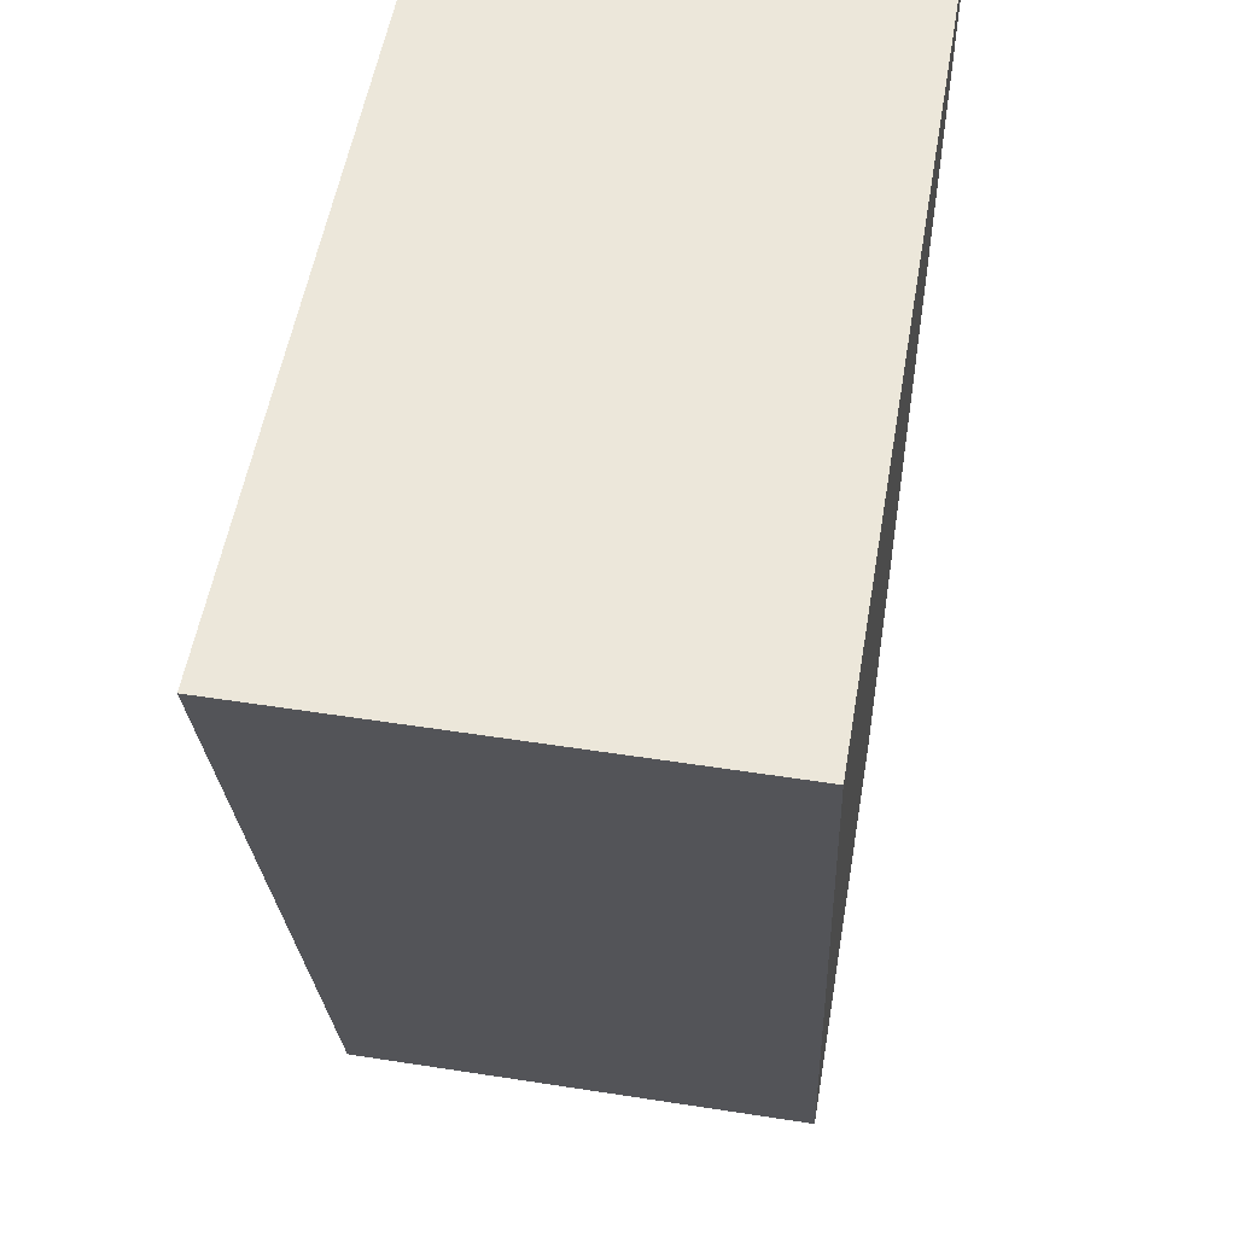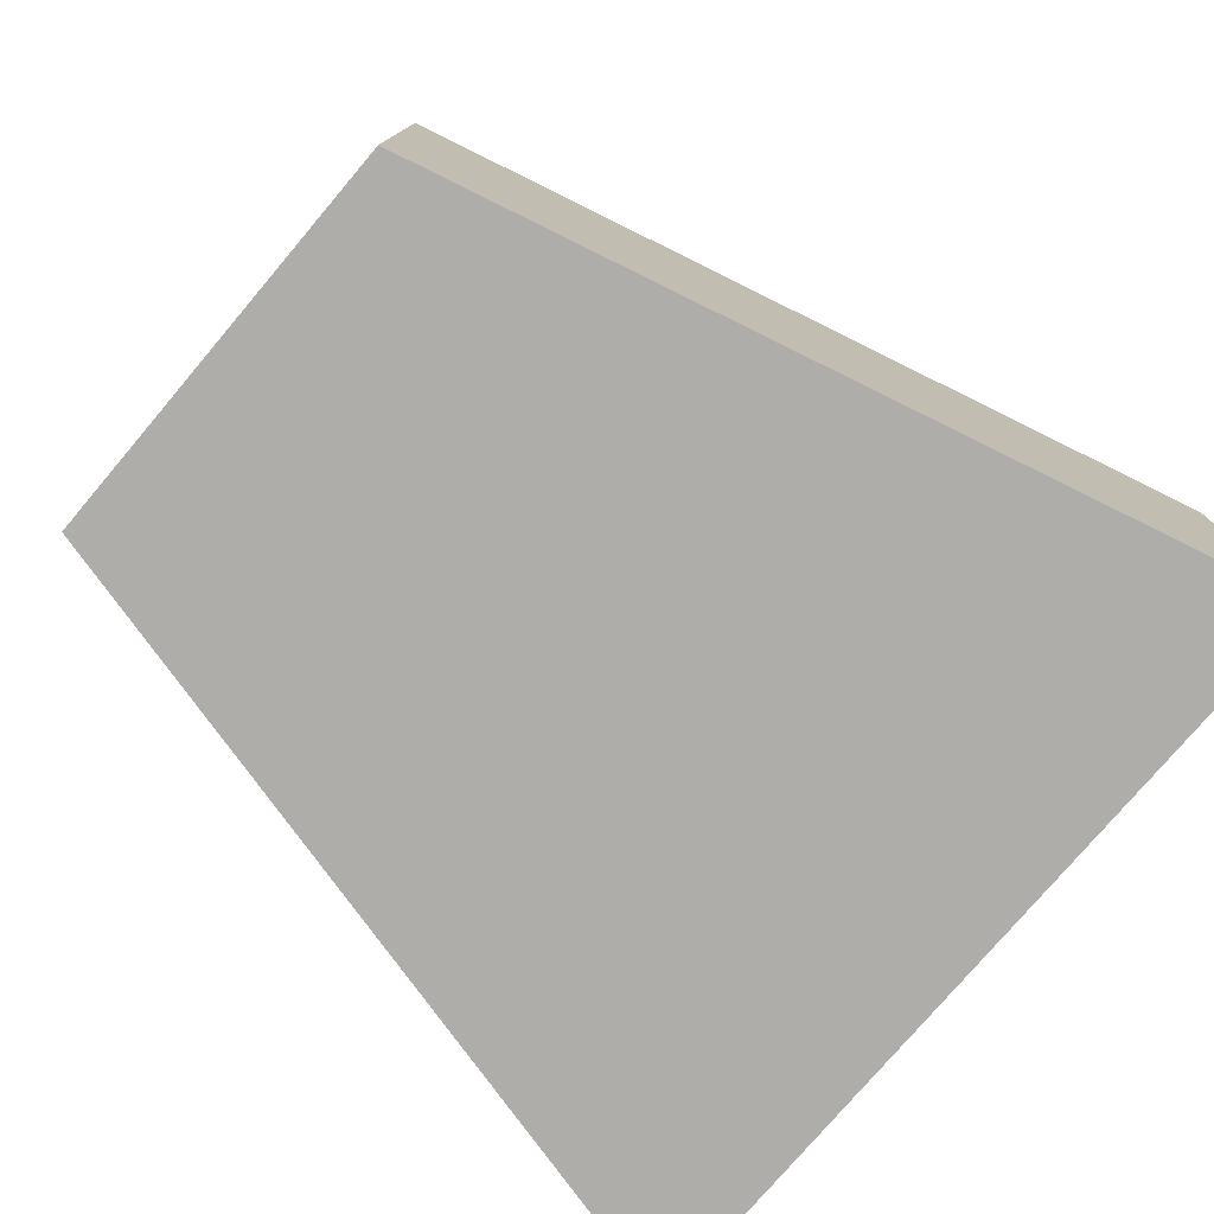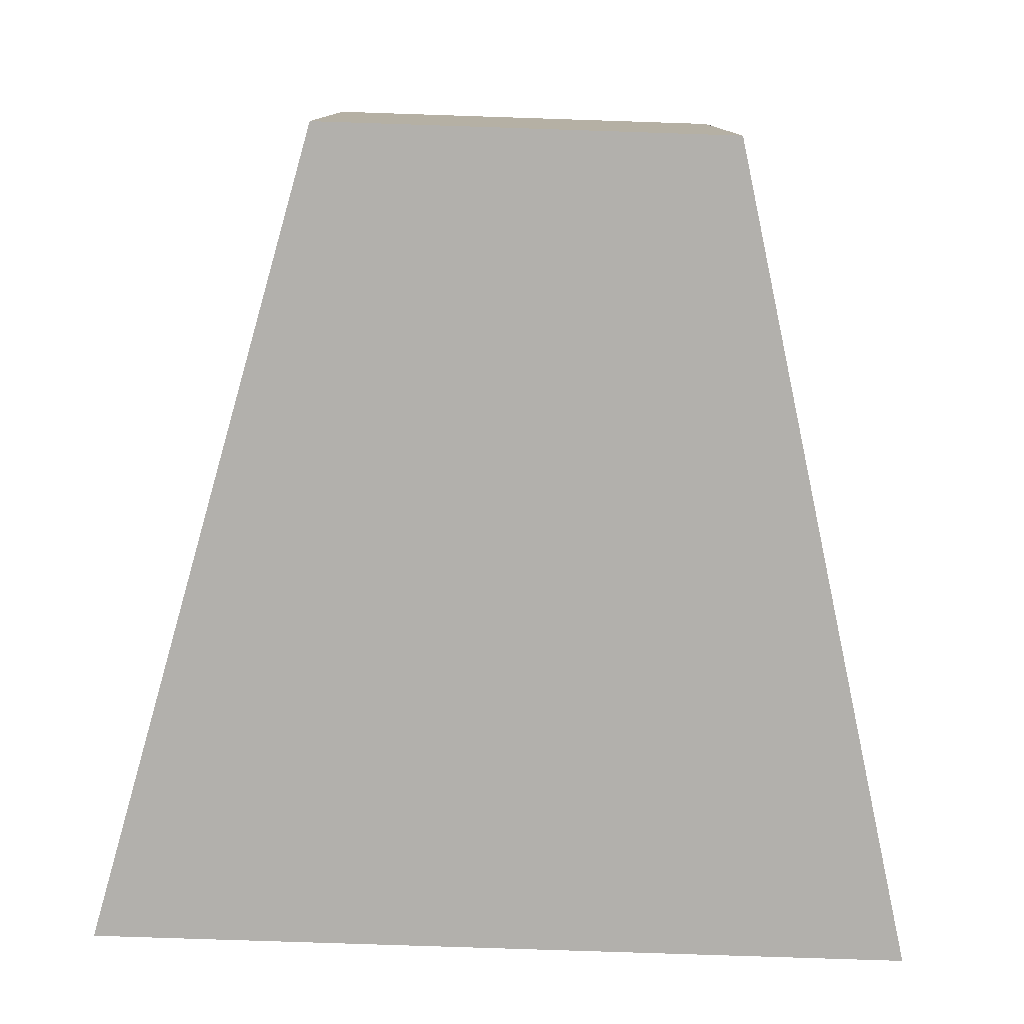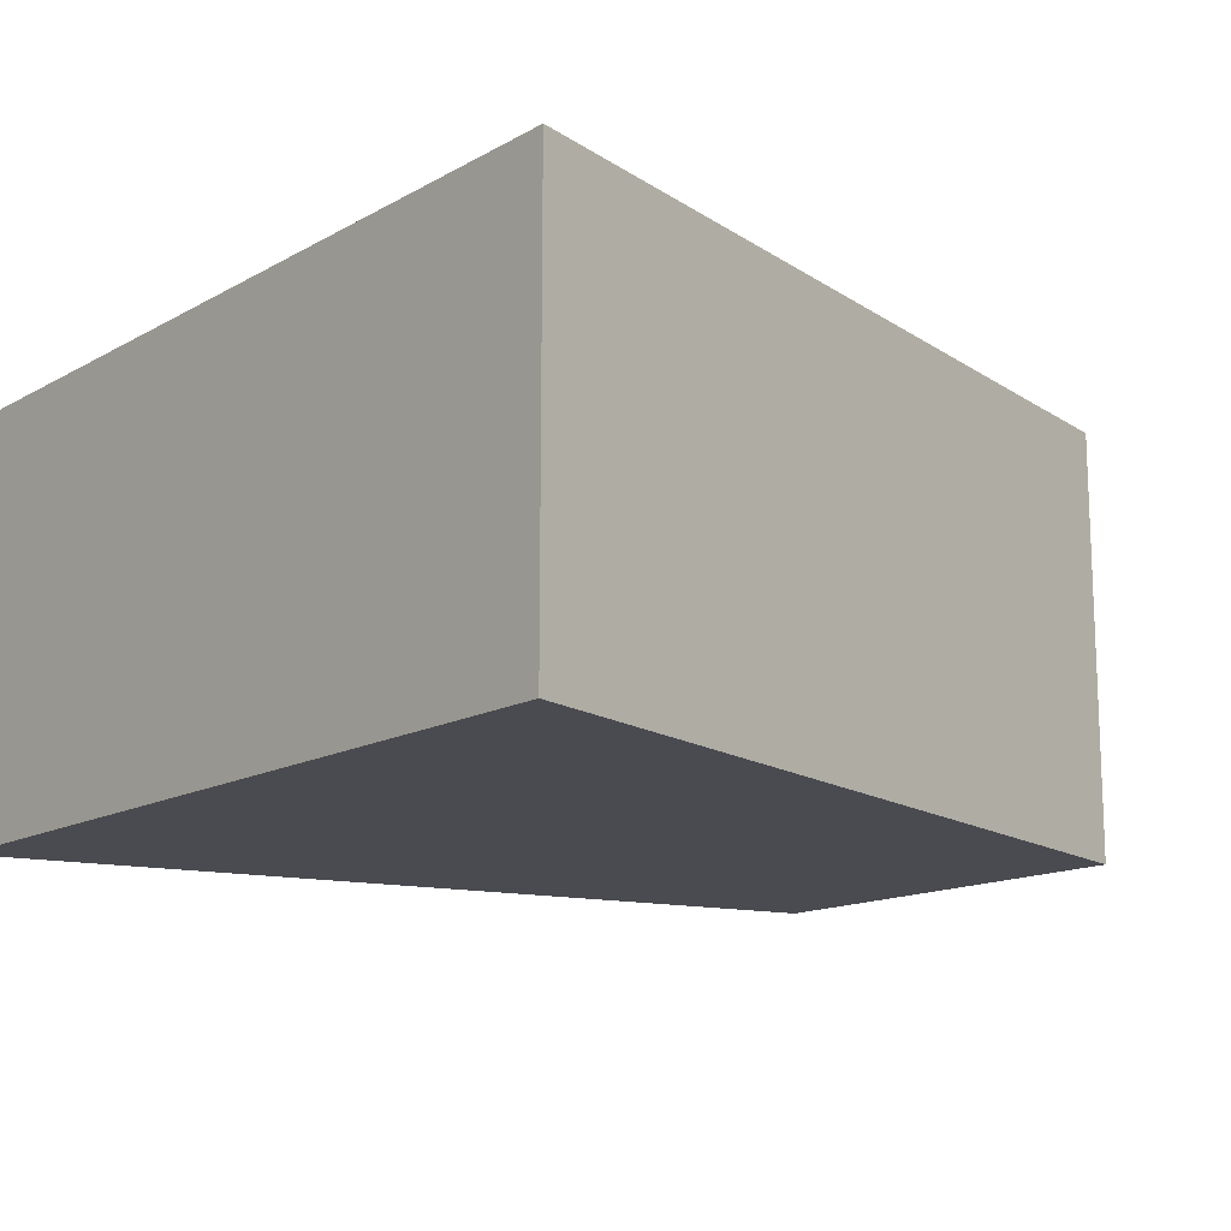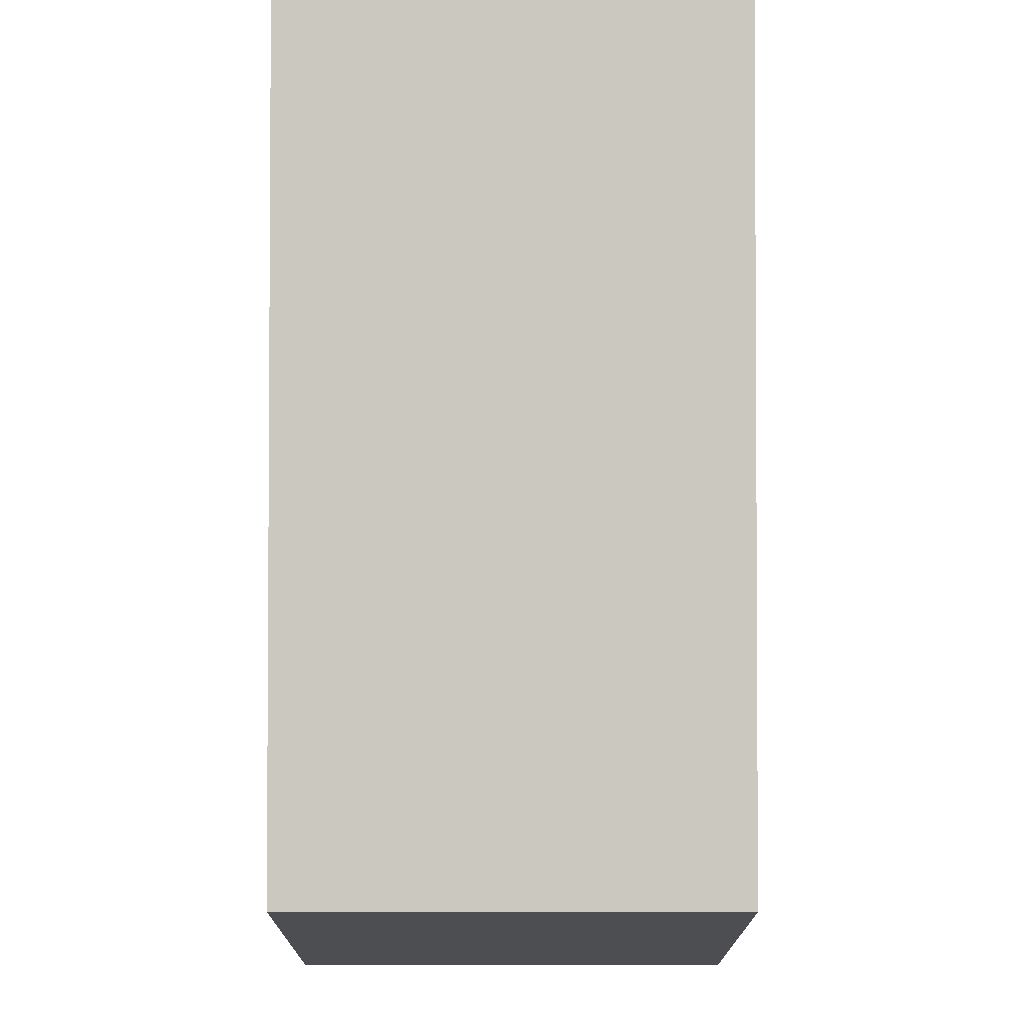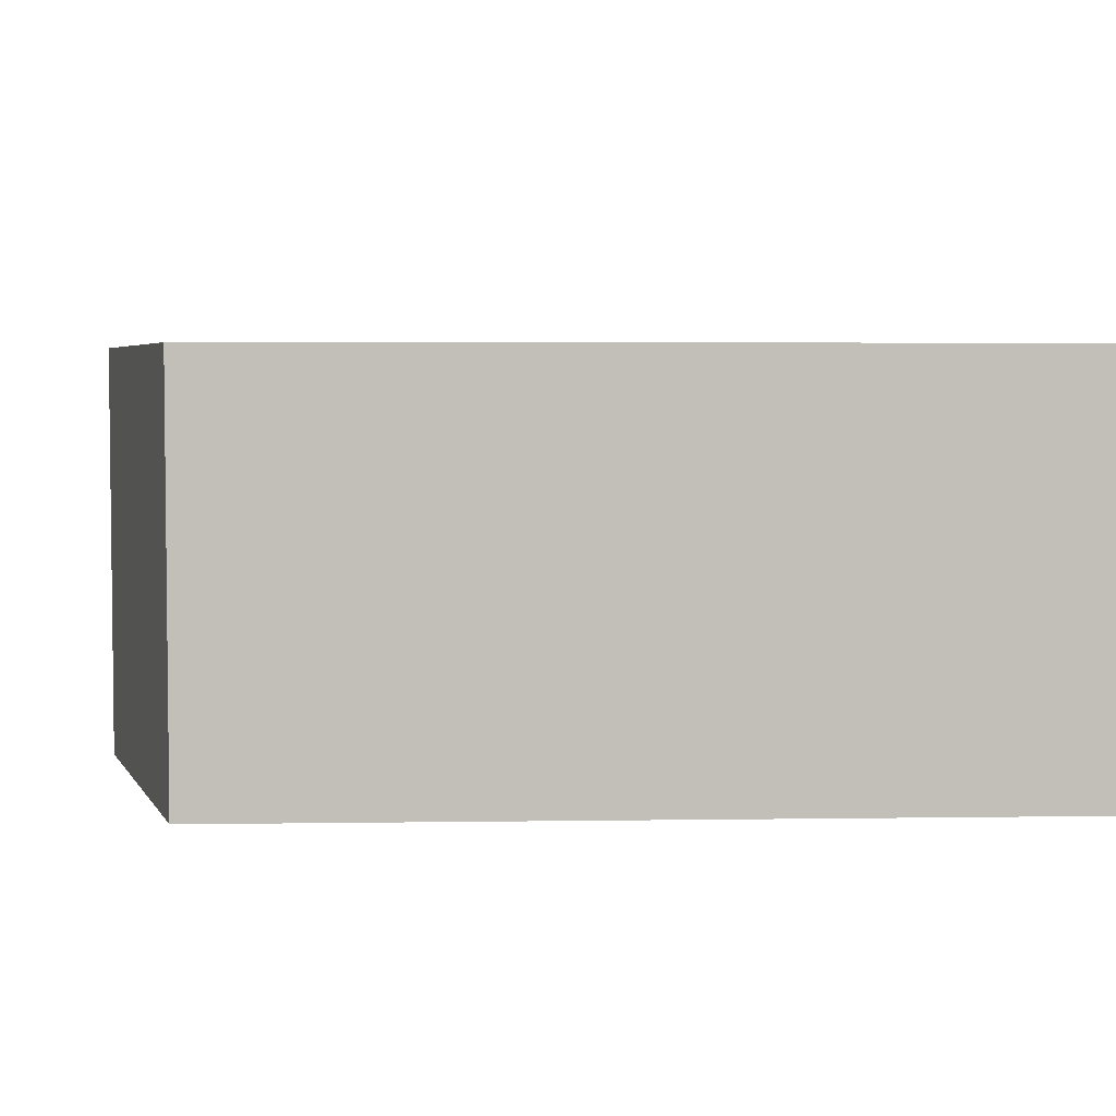
<metadata>
{"format":"obj","ext":"obj","renderer":"f3d","projection":"perspective","resolution":1024,"background":"white","views":[{"elev":52.7,"azim":-80.5,"up":"+Y"},{"elev":-77.2,"azim":49.7,"up":"+Z"},{"elev":-78.6,"azim":-1.9,"up":"+Z"},{"elev":-14.5,"azim":-130.0,"up":"+Z"},{"elev":-16.5,"azim":89.9,"up":"+Y"},{"elev":4.2,"azim":73.1,"up":"+Z"}]}
</metadata>
<code>
o player.002
v 0.5046 0.2396 0.5157
v -0.4906 0.2396 0.5157
v 1.007 2.24 0.5157
v 0.5046 0.2396 -0.4883
v -0.4906 0.2396 -0.4883
v 1.007 2.24 -0.4883
v -0.993 2.24 0.5157
v -0.993 2.24 -0.4883
f 3 2 1
f 5 1 2
f 6 3 1
f 5 4 1
f 6 1 4
f 8 6 4
f 7 3 6
f 7 6 8
f 7 8 5
f 8 4 5
f 7 5 2
f 3 7 2

</code>
